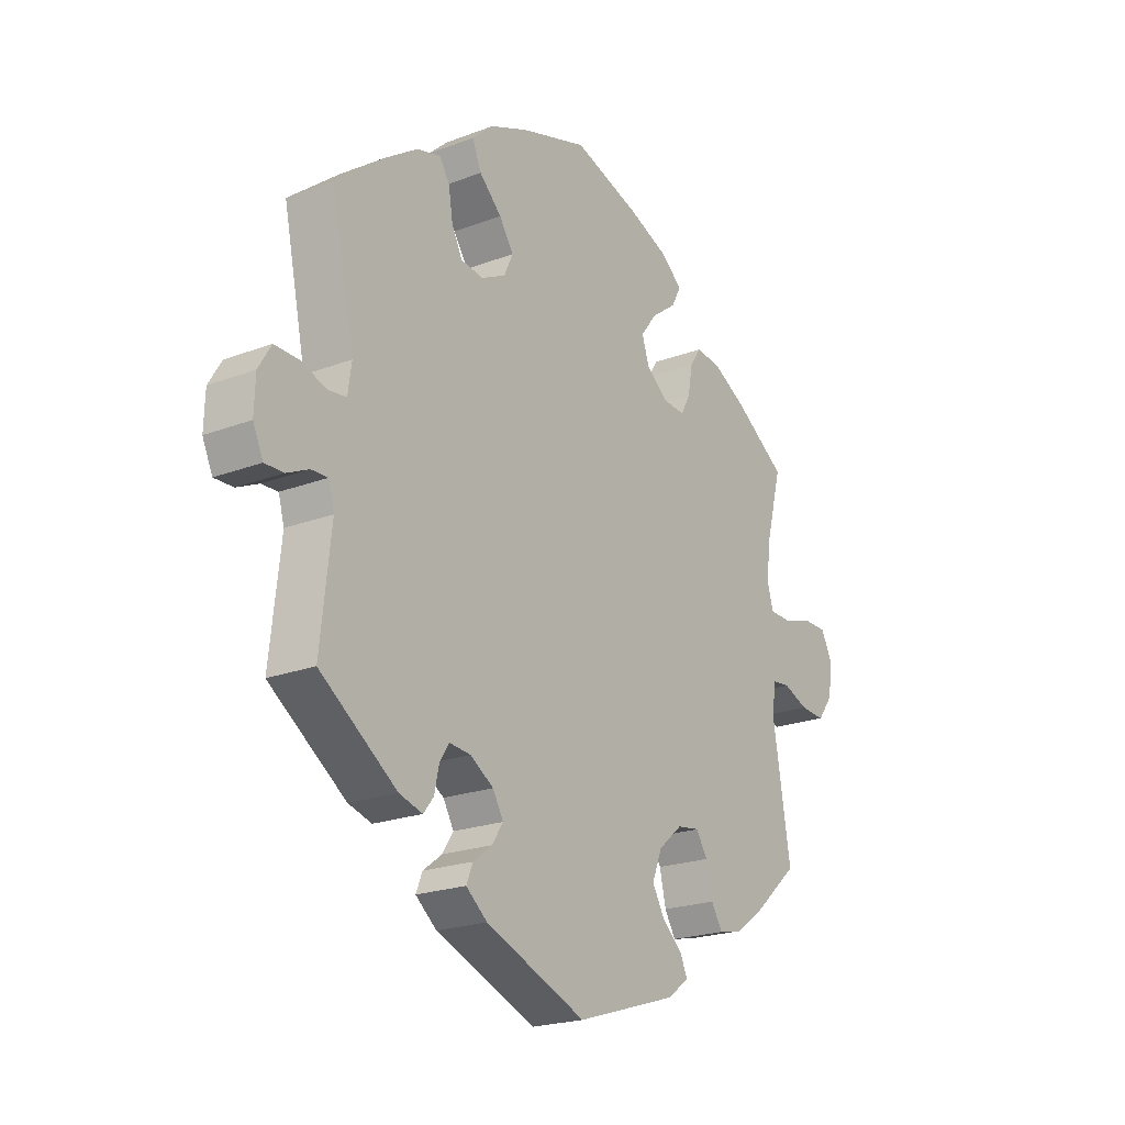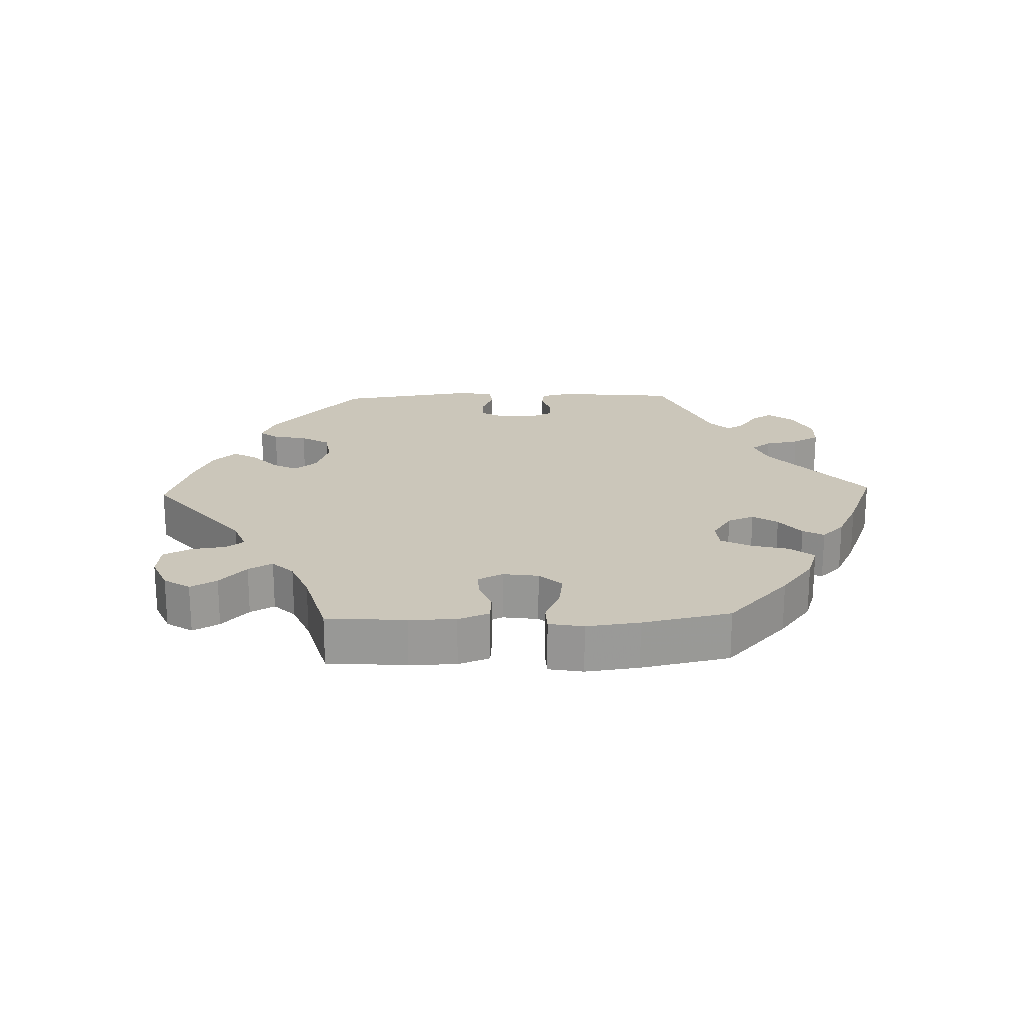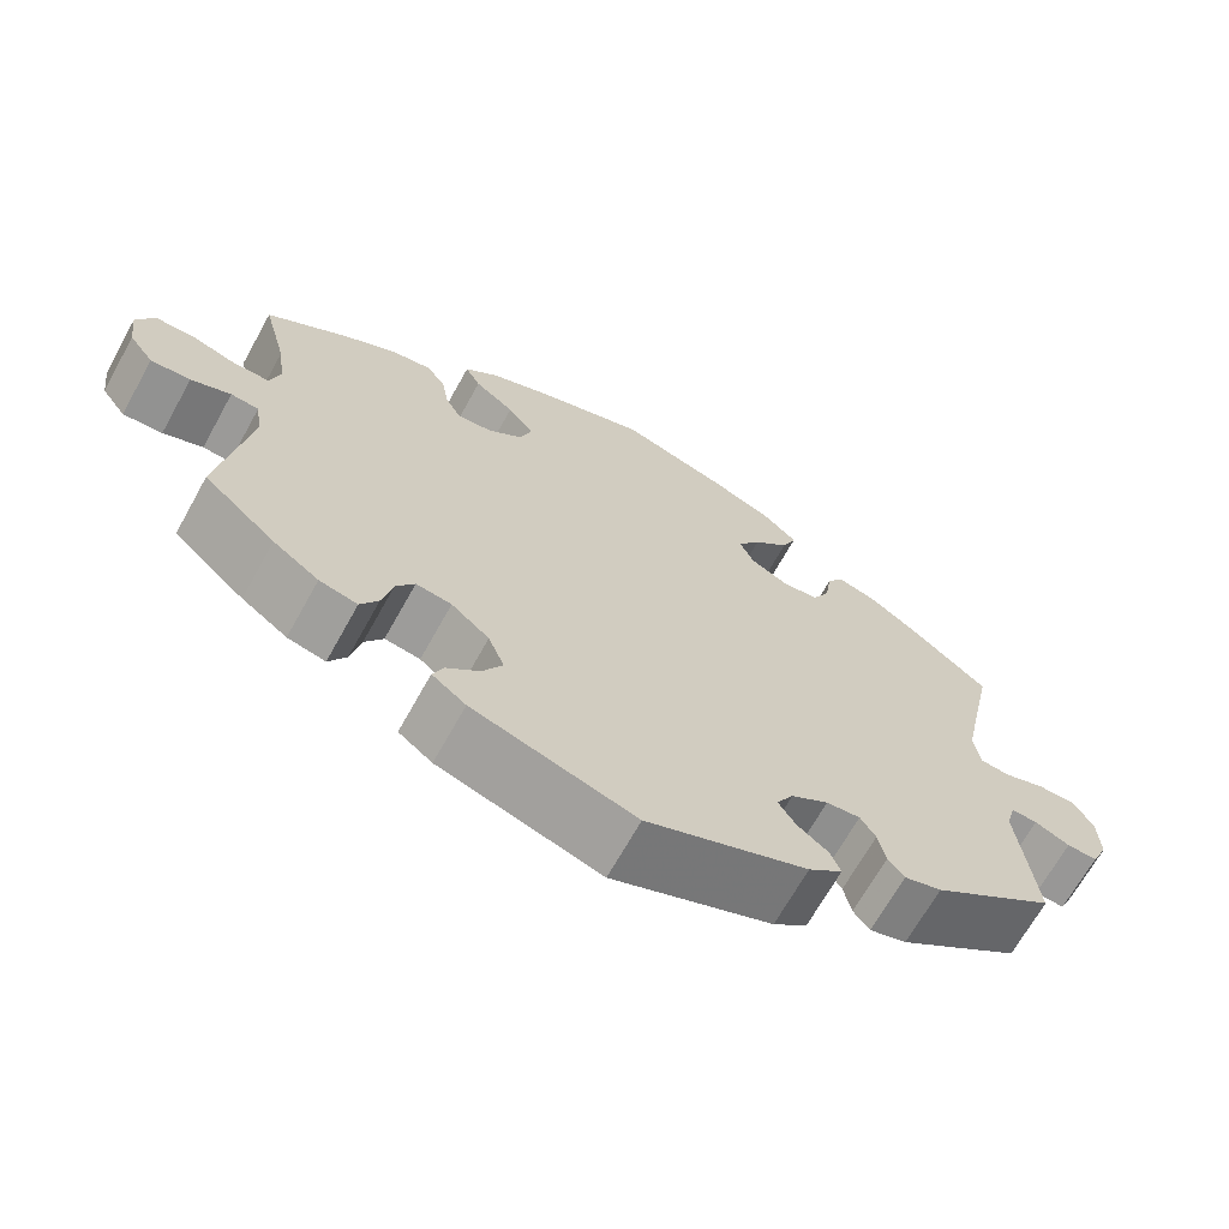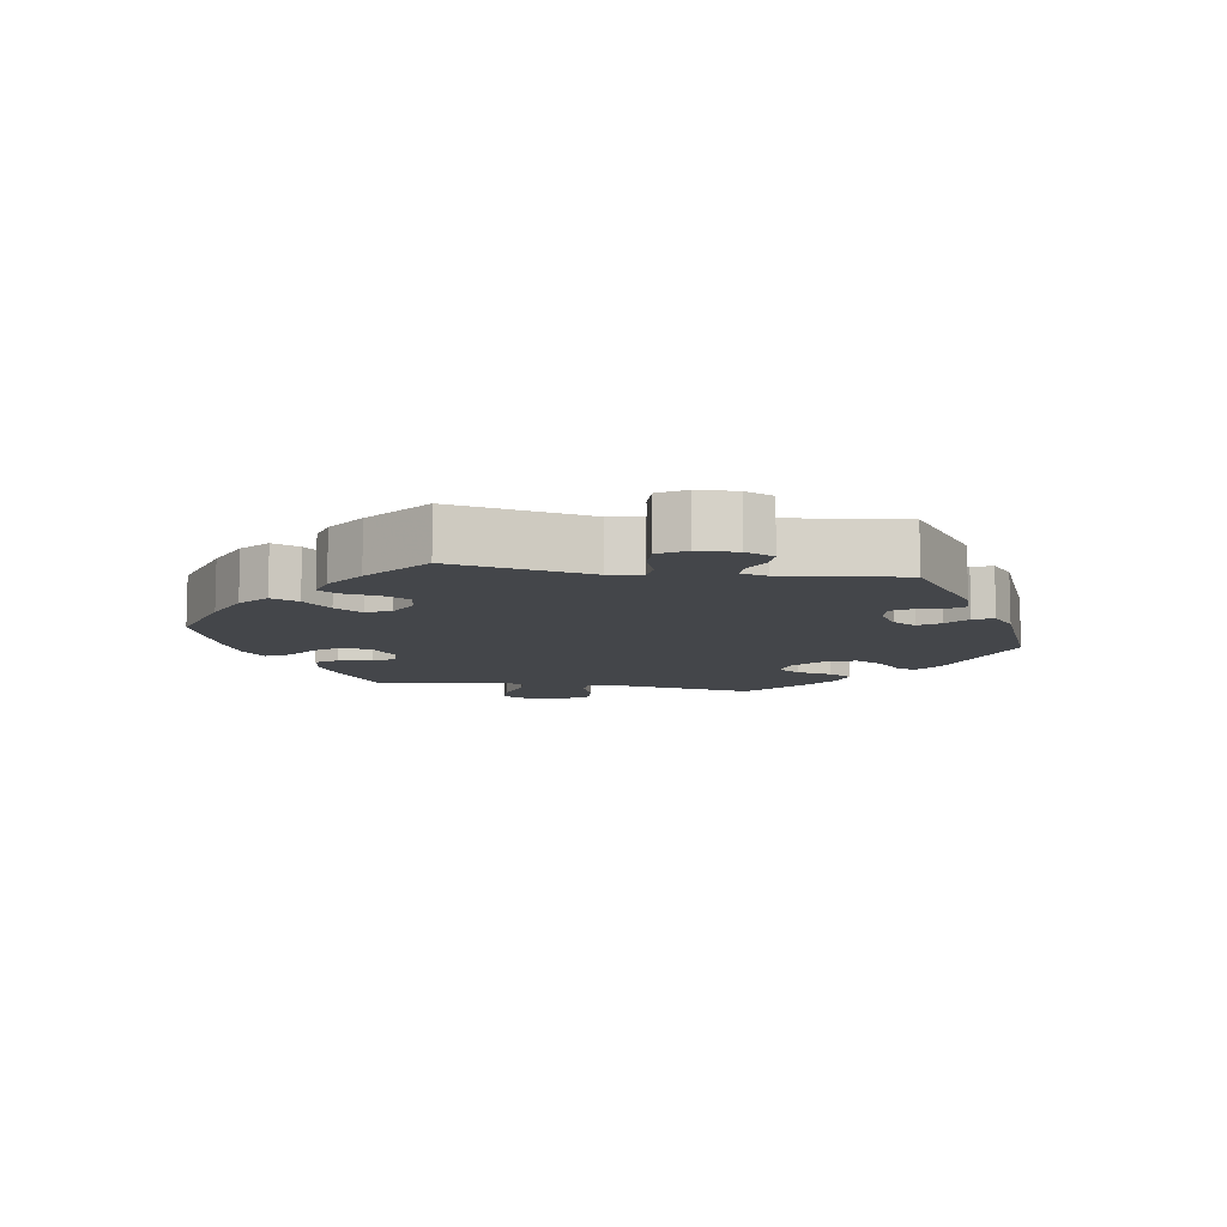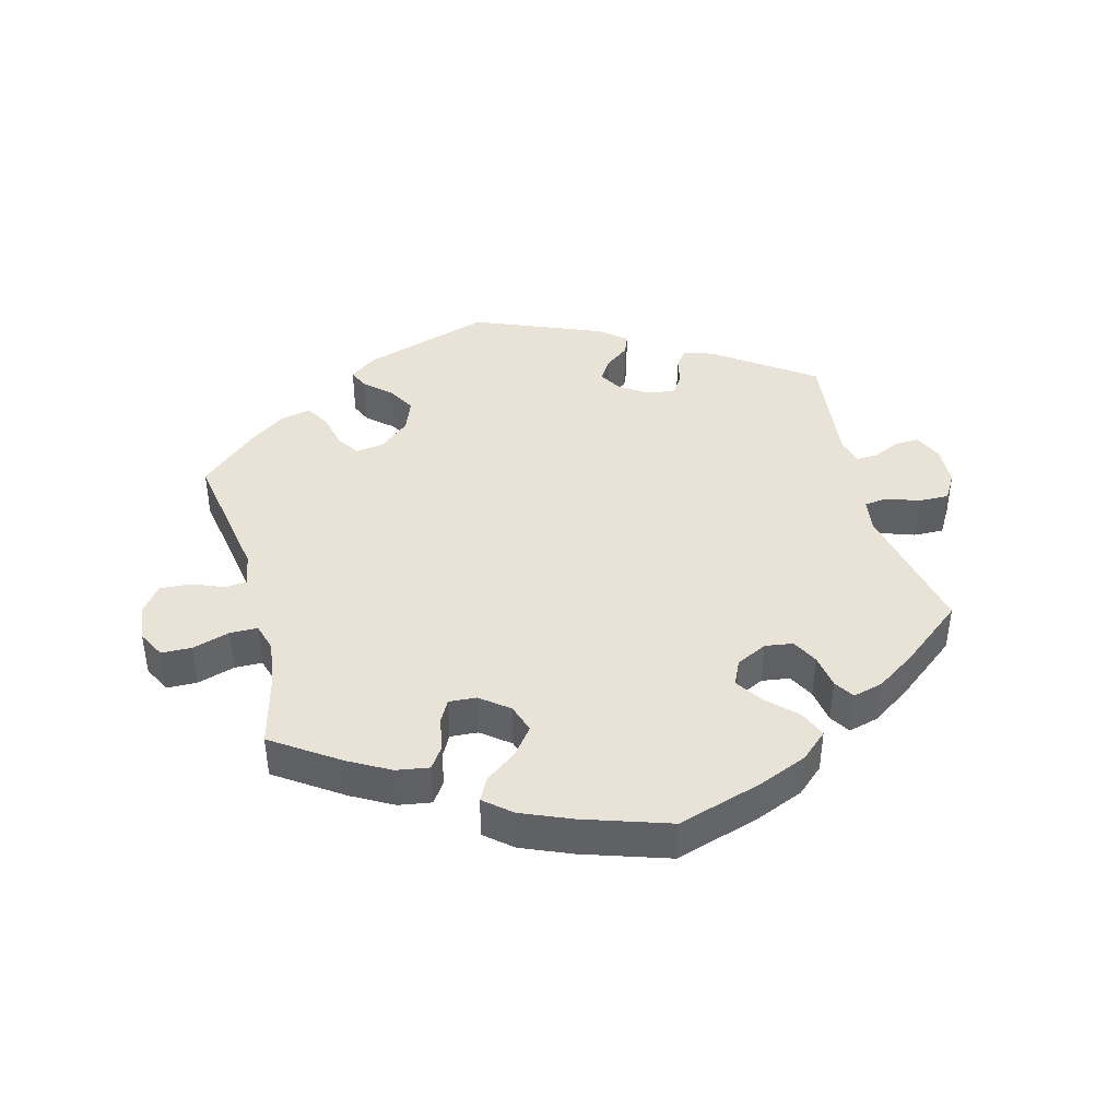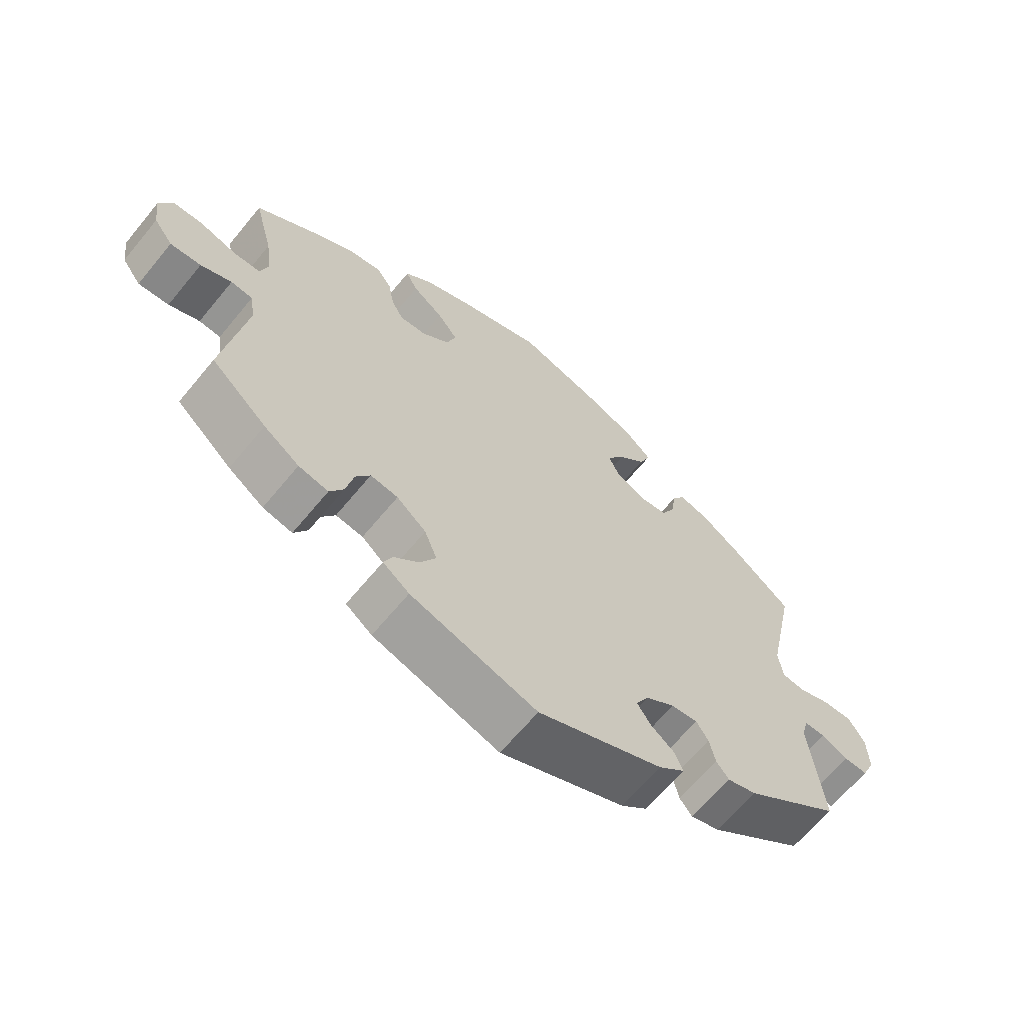
<metadata>
{"format":"obj","ext":"obj","renderer":"f3d","projection":"perspective","resolution":1024,"background":"white","views":[{"elev":-21.3,"azim":124.2,"up":"+Z"},{"elev":21.2,"azim":-31.8,"up":"+Y"},{"elev":-67.7,"azim":-29.0,"up":"+Z"},{"elev":-9.7,"azim":81.2,"up":"+Y"},{"elev":41.9,"azim":-14.8,"up":"+Y"},{"elev":-64.6,"azim":-39.4,"up":"+Z"}]}
</metadata>
<code>
v -0.467 0.07 -0.082
v -0.475 0.07 -0.032
v -0.508 0.07 -0.029
v -0.555 0.07 -0.048
v -0.602 0.07 -0.051
v -0.631 0.07 -0.012
v -0.638 0.07 0.044
v -0.617 0.07 0.085
v -0.572 0.07 0.086
v -0.516 0.07 0.069
v -0.475 0.07 0.07
v -0.463 0.07 0.112
v -0.472 0.07 0.178
v -0.501 0.07 0.289
v -0.403 0.07 0.356
v -0.342 0.07 0.39
v -0.293 0.07 0.398
v -0.271 0.07 0.366
v -0.262 0.07 0.316
v -0.244 0.07 0.283
v -0.203 0.07 0.286
v -0.161 0.07 0.319
v -0.147 0.07 0.362
v -0.178 0.07 0.402
v -0.225 0.07 0.437
v -0.243 0.07 0.471
v -0.203 0.07 0.505
v -0.129 0.07 0.536
v -0.001 0.07 0.578
v 0.126 0.07 0.539
v 0.198 0.07 0.509
v 0.238 0.07 0.473
v 0.221 0.07 0.432
v 0.179 0.07 0.391
v 0.152 0.07 0.35
v 0.169 0.07 0.313
v 0.215 0.07 0.29
v 0.257 0.07 0.296
v 0.277 0.07 0.335
v 0.285 0.07 0.386
v 0.304 0.07 0.416
v 0.349 0.07 0.404
v 0.407 0.07 0.365
v 0.501 0.07 0.29
v 0.458 0.07 0.084
v 0.465 0.07 0.035
v 0.5 0.07 0.031
v 0.548 0.07 0.048
v 0.593 0.07 0.049
v 0.617 0.07 0.009
v 0.619 0.07 -0.05
v 0.6 0.07 -0.092
v 0.564 0.07 -0.091
v 0.523 0.07 -0.072
v 0.492 0.07 -0.071
v 0.481 0.07 -0.11
v 0.501 0.07 -0.289
v 0.356 0.07 -0.392
v 0.312 0.07 -0.405
v 0.293 0.07 -0.381
v 0.284 0.07 -0.34
v 0.266 0.07 -0.312
v 0.226 0.07 -0.316
v 0.182 0.07 -0.344
v 0.162 0.07 -0.379
v 0.183 0.07 -0.411
v 0.219 0.07 -0.438
v 0.231 0.07 -0.468
v 0.191 0.07 -0.501
v 0.001 0.07 -0.578
v -0.191 0.07 -0.518
v -0.231 0.07 -0.488
v -0.218 0.07 -0.458
v -0.18 0.07 -0.424
v -0.156 0.07 -0.382
v -0.175 0.07 -0.334
v -0.22 0.07 -0.296
v -0.262 0.07 -0.29
v -0.284 0.07 -0.324
v -0.296 0.07 -0.377
v -0.317 0.07 -0.412
v -0.362 0.07 -0.402
v -0.416 0.07 -0.364
v -0.501 0.07 -0.289
v -0.467 0 -0.082
v -0.475 0 -0.032
v -0.508 0 -0.029
v -0.555 0 -0.048
v -0.602 0 -0.051
v -0.631 0 -0.012
v -0.638 0 0.044
v -0.617 0 0.085
v -0.572 0 0.086
v -0.516 0 0.069
v -0.475 0 0.07
v -0.463 0 0.112
v -0.472 0 0.178
v -0.501 0 0.289
v -0.403 0 0.356
v -0.342 0 0.39
v -0.293 0 0.398
v -0.271 0 0.366
v -0.262 0 0.316
v -0.244 0 0.283
v -0.203 0 0.286
v -0.161 0 0.319
v -0.147 0 0.362
v -0.178 0 0.402
v -0.225 0 0.437
v -0.243 0 0.471
v -0.203 0 0.505
v -0.129 0 0.536
v -0.001 0 0.578
v 0.126 0 0.539
v 0.198 0 0.509
v 0.238 0 0.473
v 0.221 0 0.432
v 0.179 0 0.391
v 0.152 0 0.35
v 0.169 0 0.313
v 0.215 0 0.29
v 0.257 0 0.296
v 0.277 0 0.335
v 0.285 0 0.386
v 0.304 0 0.416
v 0.349 0 0.404
v 0.407 0 0.365
v 0.501 0 0.29
v 0.458 0 0.084
v 0.465 0 0.035
v 0.5 0 0.031
v 0.548 0 0.048
v 0.593 0 0.049
v 0.617 0 0.009
v 0.619 0 -0.05
v 0.6 0 -0.092
v 0.564 0 -0.091
v 0.523 0 -0.072
v 0.492 0 -0.071
v 0.481 0 -0.11
v 0.501 0 -0.289
v 0.356 0 -0.392
v 0.312 0 -0.405
v 0.293 0 -0.381
v 0.284 0 -0.34
v 0.266 0 -0.312
v 0.226 0 -0.316
v 0.182 0 -0.344
v 0.162 0 -0.379
v 0.183 0 -0.411
v 0.219 0 -0.438
v 0.231 0 -0.468
v 0.191 0 -0.501
v 0.001 0 -0.578
v -0.191 0 -0.518
v -0.231 0 -0.488
v -0.218 0 -0.458
v -0.18 0 -0.424
v -0.156 0 -0.382
v -0.175 0 -0.334
v -0.22 0 -0.296
v -0.262 0 -0.29
v -0.284 0 -0.324
v -0.296 0 -0.377
v -0.317 0 -0.412
v -0.362 0 -0.402
v -0.416 0 -0.364
v -0.501 0 -0.289
f 83 84 1
f 82 83 1 2
f 79 80 81 82
f 78 79 82 2
f 77 78 2
f 76 77 2
f 71 72 73 74
f 71 74 75
f 70 71 75
f 69 70 75 76
f 66 67 68 69
f 65 66 69 76
f 58 59 60 61
f 56 57 58 61
f 55 56 61 62
f 51 52 53 54
f 51 54 55
f 50 51 55
f 47 48 49 50
f 46 47 50 55
f 42 43 44 45
f 42 45 46
f 39 40 41 42
f 38 39 42 46
f 37 38 46 55
f 31 32 33 34
f 31 34 35
f 30 31 35
f 29 30 35
f 28 29 35 36
f 24 25 26 27
f 23 24 27 28
f 16 17 18 19
f 16 19 20
f 13 14 15 16
f 12 13 16 20
f 11 12 20 21
f 7 8 9 10
f 7 10 11
f 6 7 11
f 3 4 5 6
f 2 3 6 11
f 64 65 76 2
f 37 55 62 63
f 36 37 63 64
f 23 28 36 64
f 22 23 64
f 21 22 64
f 2 11 21 64
f 85 168 167
f 86 85 167 166
f 166 165 164 163
f 86 166 163 162
f 86 162 161
f 86 161 160
f 158 157 156 155
f 159 158 155
f 159 155 154
f 160 159 154 153
f 153 152 151 150
f 160 153 150 149
f 145 144 143 142
f 145 142 141 140
f 146 145 140 139
f 138 137 136 135
f 139 138 135
f 139 135 134
f 134 133 132 131
f 139 134 131 130
f 129 128 127 126
f 130 129 126
f 126 125 124 123
f 130 126 123 122
f 139 130 122 121
f 118 117 116 115
f 119 118 115
f 119 115 114
f 119 114 113
f 120 119 113 112
f 111 110 109 108
f 112 111 108 107
f 103 102 101 100
f 104 103 100
f 100 99 98 97
f 104 100 97 96
f 105 104 96 95
f 94 93 92 91
f 95 94 91
f 95 91 90
f 90 89 88 87
f 95 90 87 86
f 86 160 149 148
f 147 146 139 121
f 148 147 121 120
f 148 120 112 107
f 148 107 106
f 148 106 105
f 148 105 95 86
f 1 85 86 2
f 2 86 87 3
f 3 87 88 4
f 4 88 89 5
f 5 89 90 6
f 6 90 91 7
f 7 91 92 8
f 8 92 93 9
f 9 93 94 10
f 10 94 95 11
f 11 95 96 12
f 12 96 97 13
f 13 97 98 14
f 14 98 99 15
f 15 99 100 16
f 16 100 101 17
f 17 101 102 18
f 18 102 103 19
f 19 103 104 20
f 20 104 105 21
f 21 105 106 22
f 22 106 107 23
f 23 107 108 24
f 24 108 109 25
f 25 109 110 26
f 26 110 111 27
f 27 111 112 28
f 28 112 113 29
f 29 113 114 30
f 30 114 115 31
f 31 115 116 32
f 32 116 117 33
f 33 117 118 34
f 34 118 119 35
f 35 119 120 36
f 36 120 121 37
f 37 121 122 38
f 38 122 123 39
f 39 123 124 40
f 40 124 125 41
f 41 125 126 42
f 42 126 127 43
f 43 127 128 44
f 44 128 129 45
f 45 129 130 46
f 46 130 131 47
f 47 131 132 48
f 48 132 133 49
f 49 133 134 50
f 50 134 135 51
f 51 135 136 52
f 52 136 137 53
f 53 137 138 54
f 54 138 139 55
f 55 139 140 56
f 56 140 141 57
f 57 141 142 58
f 58 142 143 59
f 59 143 144 60
f 60 144 145 61
f 61 145 146 62
f 62 146 147 63
f 63 147 148 64
f 64 148 149 65
f 65 149 150 66
f 66 150 151 67
f 67 151 152 68
f 68 152 153 69
f 69 153 154 70
f 70 154 155 71
f 71 155 156 72
f 72 156 157 73
f 73 157 158 74
f 74 158 159 75
f 75 159 160 76
f 76 160 161 77
f 77 161 162 78
f 78 162 163 79
f 79 163 164 80
f 80 164 165 81
f 81 165 166 82
f 82 166 167 83
f 83 167 168 84
f 84 168 85 1

</code>
